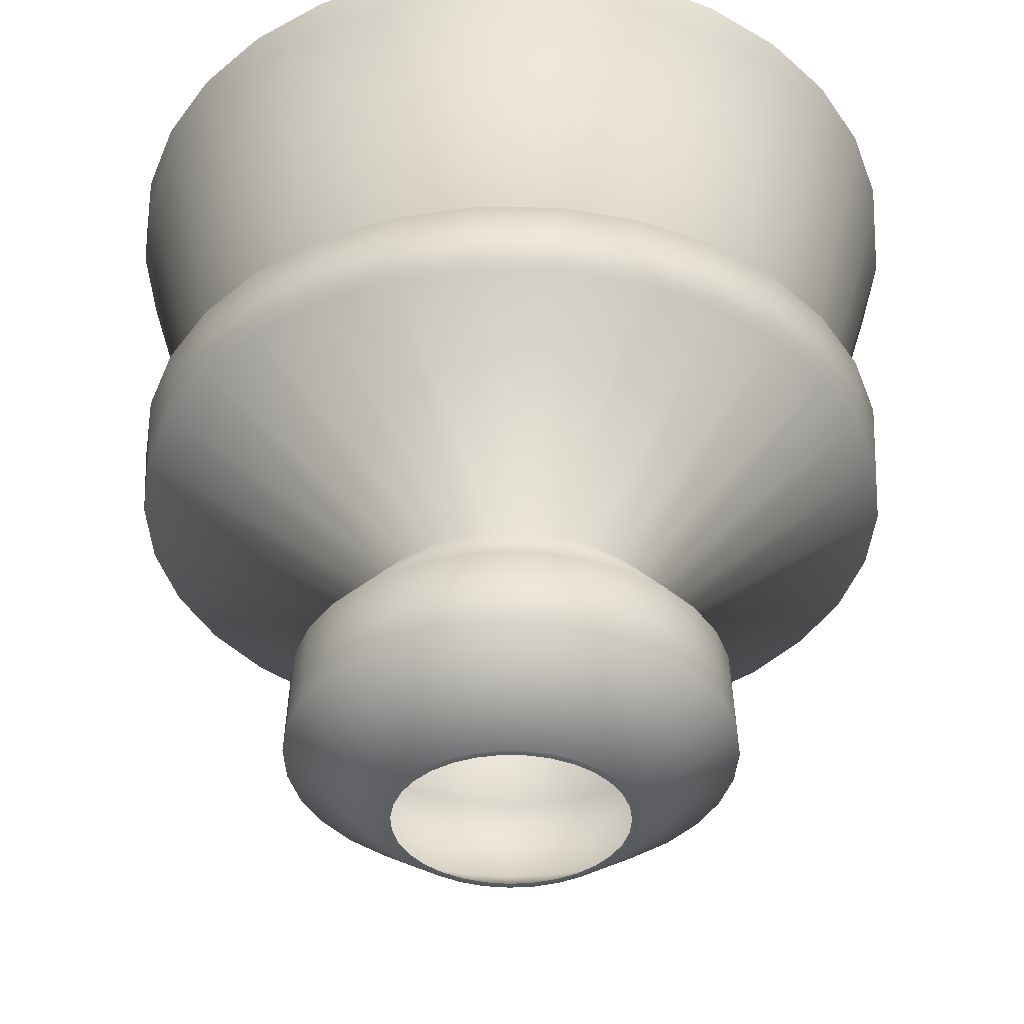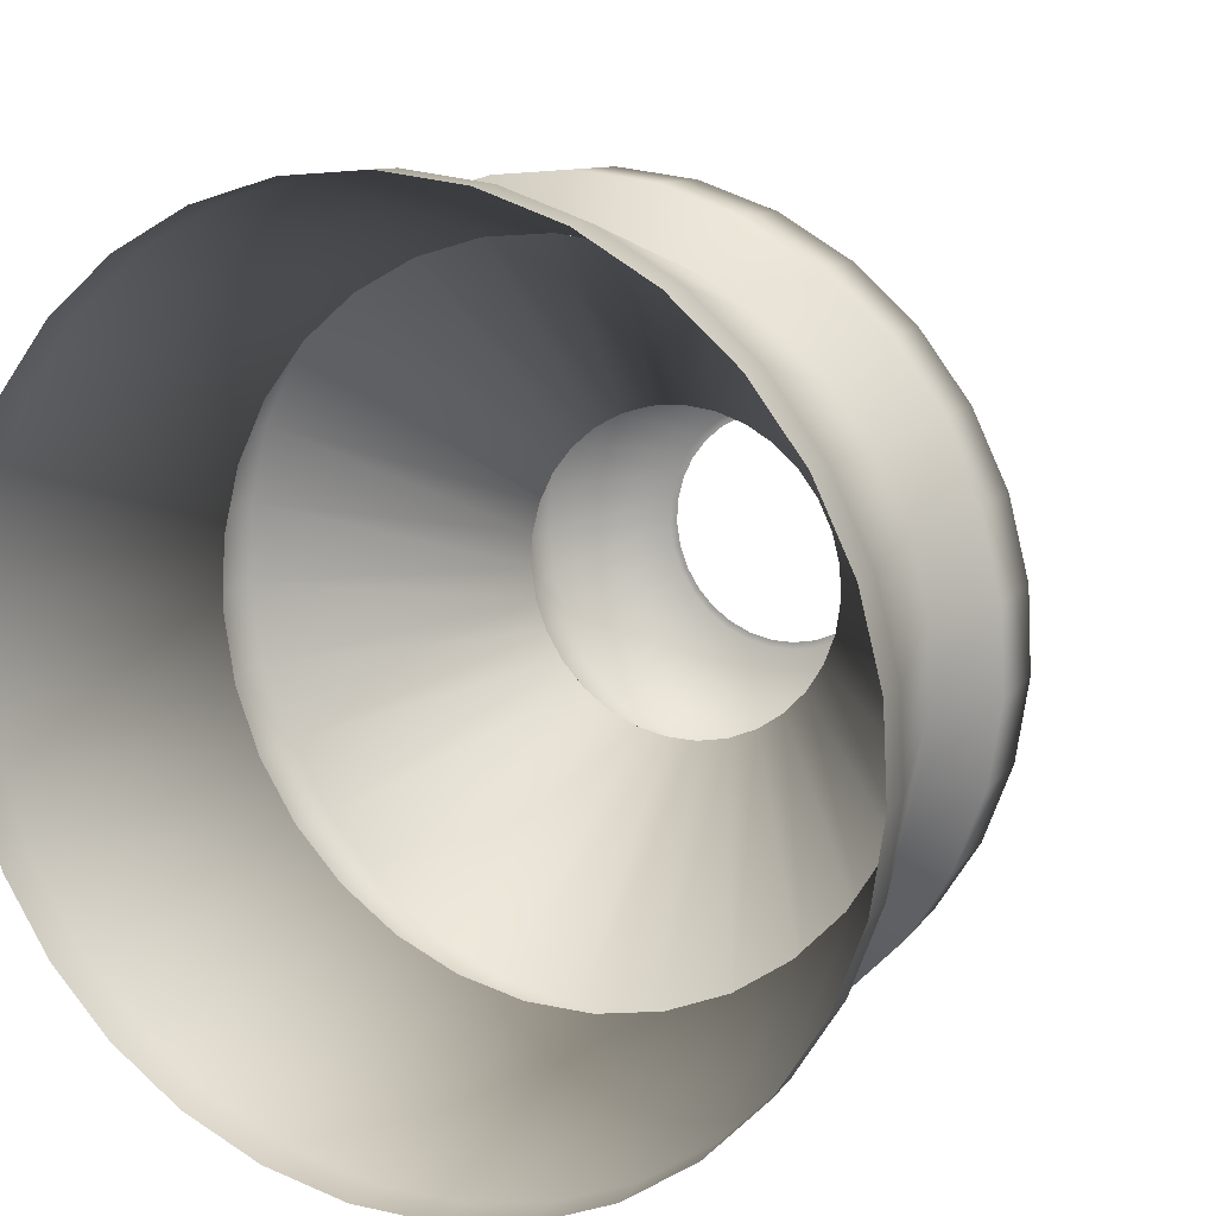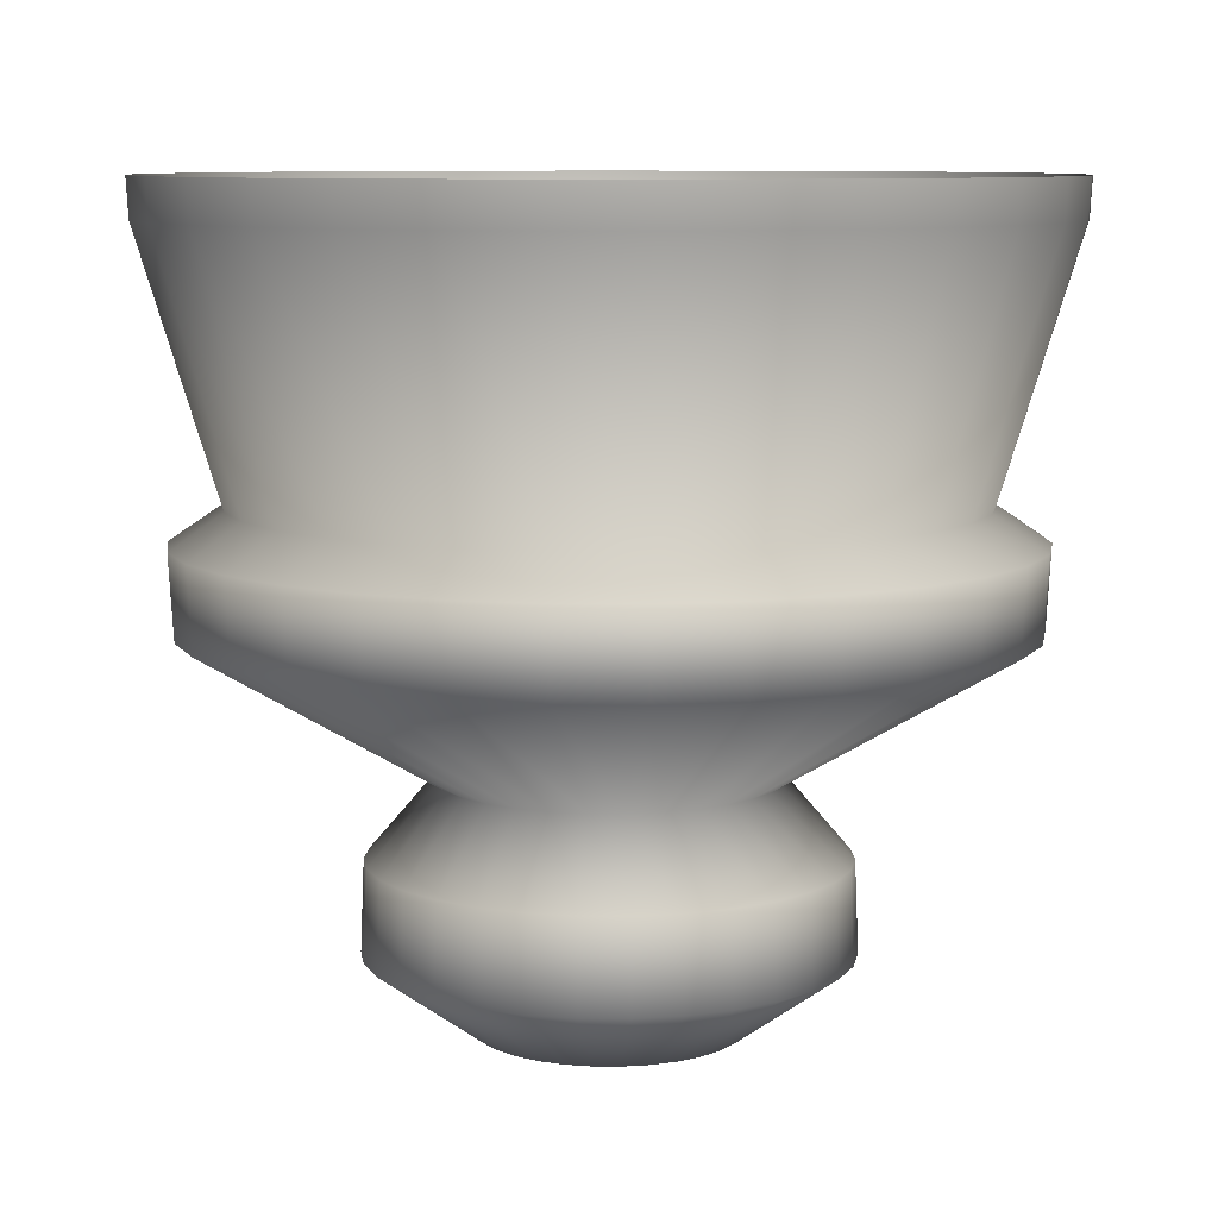
<metadata>
{"format":"obj","ext":"obj","renderer":"f3d","projection":"perspective","resolution":1024,"background":"white","views":[{"elev":-38.8,"azim":-52.9,"up":"+Y"},{"elev":13.7,"azim":-153.1,"up":"+Z"},{"elev":8.6,"azim":158.0,"up":"+Y"}]}
</metadata>
<code>
v -0.01033 0 -0.09971
v 0.009792 0 -0.09978
v 0.009193 0 -0.09377
v -0.009708 0 -0.0937
v -0.01868 0.05759 -0.1793
v 0.01762 0.05759 -0.1794
v 0.03263 0.5827 -0.3318
v -0.03466 0.5827 -0.3316
v -0.03484 0.6129 -0.3333
v 0.0328 0.6129 -0.3335
v -0.02838 0.3833 -0.2717
v 0.02673 0.3833 -0.2719
v -0.01839 0.1269 -0.1765
v -0.01316 0.1853 -0.1267
v 0.01244 0.1853 -0.1267
v 0.01736 0.1269 -0.1766
v 0.02038 0 0.09651
v 0.000374 0 0.09861
v 0.000362 0 0.09258
v 0.01915 0 0.09061
v 0.03956 0 0.09041
v 0.03717 0 0.08489
v 0.05713 0 0.08059
v 0.05366 0 0.07566
v 0.07234 0 0.06745
v 0.06796 0 0.06331
v 0.08461 0 0.0515
v 0.07948 0 0.04831
v 0.0934 0 0.0334
v 0.08775 0 0.03132
v 0.09839 0 0.01391
v 0.09242 0 0.01302
v 0.09933 0 -0.006184
v 0.09331 0 -0.005865
v 0.09622 0 -0.02605
v 0.09038 0 -0.02453
v 0.08918 0 -0.04491
v 0.08376 0 -0.04223
v 0.07848 0 -0.06193
v 0.07373 0 -0.05824
v 0.06457 0 -0.07648
v 0.06065 0 -0.07189
v 0.04802 0 -0.08791
v 0.0451 0 -0.08264
v 0.02951 0 -0.09578
v 0.02771 0 -0.09002
v -0.01845 0 0.09073
v -0.01966 0 0.09664
v -0.03649 0 0.08513
v -0.03888 0 0.09068
v -0.05304 0 0.07601
v -0.0565 0 0.08096
v -0.06743 0 0.06374
v -0.0718 0 0.0679
v -0.07904 0 0.04884
v -0.08416 0 0.05204
v -0.08743 0 0.0319
v -0.09308 0 0.03401
v -0.09223 0 0.01362
v -0.09818 0 0.01455
v -0.09325 0 -0.005243
v -0.09927 0 -0.005545
v -0.09044 0 -0.02394
v -0.09629 0 -0.02543
v -0.08394 0 -0.04167
v -0.08936 0 -0.04433
v -0.07399 0 -0.05774
v -0.07877 0 -0.06143
v -0.06102 0 -0.07148
v -0.06496 0 -0.07605
v -0.04555 0 -0.08234
v -0.04848 0 -0.08761
v -0.02821 0 -0.08985
v -0.03002 0 -0.09559
v 0.03676 0.05759 0.1748
v 0.000633 0.05759 0.1786
v 0.07136 0.05759 0.1639
v 0.1031 0.05759 0.1461
v 0.1305 0.05759 0.1224
v 0.1527 0.05759 0.0936
v 0.1685 0.05759 0.06096
v 0.1775 0.05759 0.02578
v 0.1792 0.05759 -0.01049
v 0.1736 0.05759 -0.04637
v 0.1609 0.05759 -0.08036
v 0.1416 0.05759 -0.1111
v 0.1165 0.05759 -0.1374
v 0.08664 0.05759 -0.158
v 0.05321 0.05759 -0.1722
v -0.03553 0.05759 0.1751
v -0.07019 0.05759 0.1643
v -0.102 0.05759 0.1468
v -0.1296 0.05759 0.1232
v -0.1519 0.05759 0.09459
v -0.168 0.05759 0.06205
v -0.1772 0.05759 0.02693
v -0.1792 0.05759 -0.009335
v -0.1738 0.05759 -0.04524
v -0.1613 0.05759 -0.07933
v -0.1422 0.05759 -0.1102
v -0.1173 0.05759 -0.1366
v -0.08754 0.05759 -0.1574
v -0.05423 0.05759 -0.1719
v 0.001125 0.5827 0.3318
v 0.06807 0.5827 0.3247
v 0.06843 0.6129 0.3265
v 0.001125 0.6129 0.3335
v 0.1322 0.5827 0.3044
v 0.1329 0.6129 0.306
v 0.1909 0.5827 0.2715
v 0.1919 0.6129 0.273
v 0.2418 0.5827 0.2275
v 0.2431 0.6129 0.2287
v 0.2829 0.5827 0.1742
v 0.2844 0.6129 0.1751
v 0.3123 0.5827 0.1137
v 0.314 0.6129 0.1143
v 0.3289 0.5827 0.04847
v 0.3307 0.6129 0.04875
v 0.3321 0.5827 -0.01873
v 0.3339 0.6129 -0.01882
v 0.3217 0.5827 -0.08521
v 0.3234 0.6129 -0.08565
v 0.2982 0.5827 -0.1482
v 0.2997 0.6129 -0.149
v 0.2624 0.5827 -0.2052
v 0.2638 0.6129 -0.2063
v 0.2159 0.5827 -0.2538
v 0.217 0.6129 -0.2552
v 0.1605 0.5827 -0.2921
v 0.1614 0.6129 -0.2936
v 0.09858 0.5827 -0.3184
v 0.09911 0.6129 -0.3201
v -0.06587 0.5827 0.3252
v -0.06624 0.6129 0.3269
v -0.1301 0.5827 0.3052
v -0.1308 0.6129 0.3068
v -0.1891 0.5827 0.2728
v -0.1901 0.6129 0.2742
v -0.2403 0.5827 0.2291
v -0.2416 0.6129 0.2303
v -0.2816 0.5827 0.176
v -0.2831 0.6129 0.1769
v -0.3114 0.5827 0.1157
v -0.3131 0.6129 0.1163
v -0.3285 0.5827 0.0506
v -0.3303 0.6129 0.05087
v -0.3321 0.5827 -0.0166
v -0.3339 0.6129 -0.01668
v -0.3222 0.5827 -0.08313
v -0.3239 0.6129 -0.08358
v -0.299 0.5827 -0.1463
v -0.3006 0.6129 -0.1471
v -0.2636 0.5827 -0.2035
v -0.265 0.6129 -0.2046
v -0.2174 0.5827 -0.2524
v -0.2185 0.6129 -0.2538
v -0.1623 0.5827 -0.2911
v -0.1631 0.6129 -0.2926
v -0.1005 0.5827 -0.3178
v -0.1011 0.6129 -0.3195
v 0.05576 0.3833 0.2658
v 0.000923 0.3833 0.2716
v 0.1083 0.3833 0.2492
v 0.1564 0.3833 0.2223
v 0.1981 0.3833 0.1862
v 0.2317 0.3833 0.1425
v 0.2558 0.3833 0.09297
v 0.2695 0.3833 0.03956
v 0.2721 0.3833 -0.0155
v 0.2635 0.3833 -0.06994
v 0.2442 0.3833 -0.1216
v 0.2149 0.3833 -0.1683
v 0.1768 0.3833 -0.2081
v 0.1315 0.3833 -0.2394
v 0.08076 0.3833 -0.261
v -0.06105 0.2933 0.3013
v -0.02503 0.1853 0.1232
v 0.000454 0.1853 0.1257
v 0.001045 0.2933 0.3074
v -0.1206 0.2933 0.2828
v -0.04948 0.1853 0.1156
v -0.1752 0.2933 0.2527
v -0.0719 0.1853 0.1033
v -0.2227 0.2933 0.2123
v -0.09137 0.1853 0.08664
v -0.261 0.2933 0.1631
v -0.1071 0.1853 0.06646
v -0.2887 0.2933 0.1072
v -0.1185 0.1853 0.04351
v -0.3045 0.2933 0.04684
v -0.125 0.1853 0.01875
v -0.3078 0.2933 -0.01543
v -0.1263 0.1853 -0.006824
v -0.2986 0.2933 -0.07711
v -0.1225 0.1853 -0.03213
v -0.2771 0.2933 -0.1357
v -0.1137 0.1853 -0.05618
v -0.2443 0.2933 -0.1887
v -0.1002 0.1853 -0.07794
v -0.2015 0.2933 -0.234
v -0.08266 0.1853 -0.09655
v -0.1504 0.2933 -0.2698
v -0.06171 0.1853 -0.1112
v -0.09317 0.2933 -0.2946
v -0.03822 0.1853 -0.1214
v -0.03212 0.2933 -0.3074
v 0.03618 0.1269 0.1721
v 0.02592 0.1853 0.123
v 0.000622 0.1269 0.1759
v 0.07025 0.1269 0.1613
v 0.05033 0.1853 0.1153
v 0.1015 0.1269 0.1439
v 0.07267 0.1853 0.1028
v 0.1285 0.1269 0.1205
v 0.09205 0.1853 0.08606
v 0.1503 0.1269 0.09215
v 0.1076 0.1853 0.06577
v 0.1659 0.1269 0.06001
v 0.1188 0.1853 0.04274
v 0.1748 0.1269 0.02537
v 0.1252 0.1853 0.01793
v 0.1765 0.1269 -0.01033
v 0.1264 0.1853 -0.007635
v 0.1709 0.1269 -0.04565
v 0.1224 0.1853 -0.03293
v 0.1584 0.1269 -0.07913
v 0.1135 0.1853 -0.0569
v 0.1394 0.1269 -0.1094
v 0.09985 0.1853 -0.07859
v 0.1147 0.1269 -0.1352
v 0.08215 0.1853 -0.09709
v 0.08529 0.1269 -0.1556
v 0.06109 0.1853 -0.1116
v 0.05239 0.1269 -0.1696
v 0.03753 0.1853 -0.1217
v -0.03497 0.1269 0.1723
v -0.06911 0.1269 0.1618
v -0.1004 0.1269 0.1445
v -0.1276 0.1269 0.1213
v -0.1496 0.1269 0.09312
v -0.1654 0.1269 0.06107
v -0.1745 0.1269 0.0265
v -0.1764 0.1269 -0.009205
v -0.1711 0.1269 -0.04456
v -0.1588 0.1269 -0.07811
v -0.14 0.1269 -0.1085
v -0.1155 0.1269 -0.1345
v -0.08618 0.1269 -0.155
v -0.05338 0.1269 -0.1692
v 0.03024 0.2933 -0.3076
v 0.06309 0.2933 0.3009
v 0.1225 0.2933 0.282
v 0.177 0.2933 0.2516
v 0.2242 0.2933 0.2108
v 0.2622 0.2933 0.1614
v 0.2894 0.2933 0.1053
v 0.3049 0.2933 0.04487
v 0.3078 0.2933 -0.01743
v 0.2982 0.2933 -0.07903
v 0.2763 0.2933 -0.1374
v 0.2432 0.2933 -0.1903
v 0.2001 0.2933 -0.2353
v 0.1488 0.2933 -0.2708
v 0.09137 0.2933 -0.2952
v -0.06177 0.3566 0.3049
v 0.001053 0.3566 0.3111
v -0.122 0.3566 0.2862
v -0.1773 0.3566 0.2557
v -0.2253 0.3566 0.2148
v -0.2641 0.3566 0.165
v -0.2921 0.3566 0.1084
v -0.3081 0.3566 0.0474
v -0.3115 0.3566 -0.01561
v -0.3021 0.3566 -0.07801
v -0.2804 0.3566 -0.1373
v -0.2472 0.3566 -0.1909
v -0.2038 0.3566 -0.2368
v -0.1522 0.3566 -0.273
v -0.09427 0.3566 -0.2981
v -0.0325 0.3566 -0.311
v 0.03061 0.3566 -0.3112
v 0.06384 0.3566 0.3045
v 0.124 0.3566 0.2854
v 0.179 0.3566 0.2546
v 0.2268 0.3566 0.2133
v 0.2653 0.3566 0.1633
v 0.2929 0.3566 0.1065
v 0.3085 0.3566 0.04541
v 0.3115 0.3566 -0.01761
v 0.3017 0.3566 -0.07997
v 0.2796 0.3566 -0.1391
v 0.246 0.3566 -0.1925
v 0.2024 0.3566 -0.2381
v 0.1505 0.3566 -0.274
v 0.09245 0.3566 -0.2987
v -0.05394 0.3833 0.2662
v -0.1066 0.3833 0.2499
v -0.1549 0.3833 0.2233
v -0.1968 0.3833 0.1875
v -0.2307 0.3833 0.144
v -0.2551 0.3833 0.09462
v -0.2691 0.3833 0.0413
v -0.272 0.3833 -0.01374
v -0.2639 0.3833 -0.06825
v -0.2449 0.3833 -0.12
v -0.2159 0.3833 -0.1669
v -0.178 0.3833 -0.2069
v -0.1329 0.3833 -0.2386
v -0.08234 0.3833 -0.2605
f 1 2 3
f 1 3 4
f 5 6 2
f 5 2 1
f 7 8 9
f 7 9 10
f 11 8 7
f 11 7 12
f 13 14 15
f 13 15 16
f 17 18 19
f 17 19 20
f 21 17 20
f 21 20 22
f 23 21 22
f 23 22 24
f 25 23 24
f 25 24 26
f 27 25 26
f 27 26 28
f 29 27 28
f 29 28 30
f 31 29 30
f 31 30 32
f 33 31 32
f 33 32 34
f 35 33 34
f 35 34 36
f 37 35 36
f 37 36 38
f 39 37 38
f 39 38 40
f 41 39 40
f 41 40 42
f 43 41 42
f 43 42 44
f 45 43 44
f 45 44 46
f 2 45 46
f 2 46 3
f 47 19 18
f 47 18 48
f 49 47 48
f 49 48 50
f 51 49 50
f 51 50 52
f 53 51 52
f 53 52 54
f 55 53 54
f 55 54 56
f 57 55 56
f 57 56 58
f 59 57 58
f 59 58 60
f 61 59 60
f 61 60 62
f 63 61 62
f 63 62 64
f 65 63 64
f 65 64 66
f 67 65 66
f 67 66 68
f 69 67 68
f 69 68 70
f 71 69 70
f 71 70 72
f 73 71 72
f 73 72 74
f 4 73 74
f 4 74 1
f 75 76 18
f 75 18 17
f 77 75 17
f 77 17 21
f 78 77 21
f 78 21 23
f 79 78 23
f 79 23 25
f 80 79 25
f 80 25 27
f 81 80 27
f 81 27 29
f 82 81 29
f 82 29 31
f 83 82 31
f 83 31 33
f 84 83 33
f 84 33 35
f 85 84 35
f 85 35 37
f 86 85 37
f 86 37 39
f 87 86 39
f 87 39 41
f 88 87 41
f 88 41 43
f 89 88 43
f 89 43 45
f 6 89 45
f 6 45 2
f 76 90 48
f 76 48 18
f 90 91 50
f 90 50 48
f 91 92 52
f 91 52 50
f 92 93 54
f 92 54 52
f 93 94 56
f 93 56 54
f 94 95 58
f 94 58 56
f 95 96 60
f 95 60 58
f 96 97 62
f 96 62 60
f 97 98 64
f 97 64 62
f 98 99 66
f 98 66 64
f 99 100 68
f 99 68 66
f 100 101 70
f 100 70 68
f 101 102 72
f 101 72 70
f 102 103 74
f 102 74 72
f 103 5 1
f 103 1 74
f 104 105 106
f 104 106 107
f 105 108 109
f 105 109 106
f 108 110 111
f 108 111 109
f 110 112 113
f 110 113 111
f 112 114 115
f 112 115 113
f 114 116 117
f 114 117 115
f 116 118 119
f 116 119 117
f 118 120 121
f 118 121 119
f 120 122 123
f 120 123 121
f 122 124 125
f 122 125 123
f 124 126 127
f 124 127 125
f 126 128 129
f 126 129 127
f 128 130 131
f 128 131 129
f 130 132 133
f 130 133 131
f 132 7 10
f 132 10 133
f 134 104 107
f 134 107 135
f 136 134 135
f 136 135 137
f 138 136 137
f 138 137 139
f 140 138 139
f 140 139 141
f 142 140 141
f 142 141 143
f 144 142 143
f 144 143 145
f 146 144 145
f 146 145 147
f 148 146 147
f 148 147 149
f 150 148 149
f 150 149 151
f 152 150 151
f 152 151 153
f 154 152 153
f 154 153 155
f 156 154 155
f 156 155 157
f 158 156 157
f 158 157 159
f 160 158 159
f 160 159 161
f 8 160 161
f 8 161 9
f 162 105 104
f 162 104 163
f 164 108 105
f 164 105 162
f 165 110 108
f 165 108 164
f 166 112 110
f 166 110 165
f 167 114 112
f 167 112 166
f 168 116 114
f 168 114 167
f 169 118 116
f 169 116 168
f 170 120 118
f 170 118 169
f 171 122 120
f 171 120 170
f 172 124 122
f 172 122 171
f 173 126 124
f 173 124 172
f 174 128 126
f 174 126 173
f 175 130 128
f 175 128 174
f 176 132 130
f 176 130 175
f 12 7 132
f 12 132 176
f 177 178 179
f 177 179 180
f 181 182 178
f 181 178 177
f 183 184 182
f 183 182 181
f 185 186 184
f 185 184 183
f 187 188 186
f 187 186 185
f 189 190 188
f 189 188 187
f 191 192 190
f 191 190 189
f 193 194 192
f 193 192 191
f 195 196 194
f 195 194 193
f 197 198 196
f 197 196 195
f 199 200 198
f 199 198 197
f 201 202 200
f 201 200 199
f 203 204 202
f 203 202 201
f 205 206 204
f 205 204 203
f 207 14 206
f 207 206 205
f 208 209 179
f 208 179 210
f 211 212 209
f 211 209 208
f 213 214 212
f 213 212 211
f 215 216 214
f 215 214 213
f 217 218 216
f 217 216 215
f 219 220 218
f 219 218 217
f 221 222 220
f 221 220 219
f 223 224 222
f 223 222 221
f 225 226 224
f 225 224 223
f 227 228 226
f 227 226 225
f 229 230 228
f 229 228 227
f 231 232 230
f 231 230 229
f 233 234 232
f 233 232 231
f 235 236 234
f 235 234 233
f 16 15 236
f 16 236 235
f 237 90 76
f 237 76 210
f 238 91 90
f 238 90 237
f 239 92 91
f 239 91 238
f 240 93 92
f 240 92 239
f 241 94 93
f 241 93 240
f 242 95 94
f 242 94 241
f 243 96 95
f 243 95 242
f 244 97 96
f 244 96 243
f 245 98 97
f 245 97 244
f 246 99 98
f 246 98 245
f 247 100 99
f 247 99 246
f 248 101 100
f 248 100 247
f 249 102 101
f 249 101 248
f 250 103 102
f 250 102 249
f 13 5 103
f 13 103 250
f 14 207 251
f 14 251 15
f 209 252 180
f 209 180 179
f 212 253 252
f 212 252 209
f 214 254 253
f 214 253 212
f 216 255 254
f 216 254 214
f 218 256 255
f 218 255 216
f 220 257 256
f 220 256 218
f 222 258 257
f 222 257 220
f 224 259 258
f 224 258 222
f 226 260 259
f 226 259 224
f 228 261 260
f 228 260 226
f 230 262 261
f 230 261 228
f 232 263 262
f 232 262 230
f 234 264 263
f 234 263 232
f 236 265 264
f 236 264 234
f 15 251 265
f 15 265 236
f 266 177 180
f 266 180 267
f 268 181 177
f 268 177 266
f 269 183 181
f 269 181 268
f 270 185 183
f 270 183 269
f 271 187 185
f 271 185 270
f 272 189 187
f 272 187 271
f 273 191 189
f 273 189 272
f 274 193 191
f 274 191 273
f 275 195 193
f 275 193 274
f 276 197 195
f 276 195 275
f 277 199 197
f 277 197 276
f 278 201 199
f 278 199 277
f 279 203 201
f 279 201 278
f 280 205 203
f 280 203 279
f 281 207 205
f 281 205 280
f 281 11 12
f 281 12 282
f 283 162 163
f 283 163 267
f 284 164 162
f 284 162 283
f 285 165 164
f 285 164 284
f 286 166 165
f 286 165 285
f 287 167 166
f 287 166 286
f 288 168 167
f 288 167 287
f 289 169 168
f 289 168 288
f 290 170 169
f 290 169 289
f 291 171 170
f 291 170 290
f 292 172 171
f 292 171 291
f 293 173 172
f 293 172 292
f 294 174 173
f 294 173 293
f 295 175 174
f 295 174 294
f 296 176 175
f 296 175 295
f 282 12 176
f 282 176 296
f 134 297 163
f 134 163 104
f 136 298 297
f 136 297 134
f 138 299 298
f 138 298 136
f 140 300 299
f 140 299 138
f 142 301 300
f 142 300 140
f 144 302 301
f 144 301 142
f 146 303 302
f 146 302 144
f 148 304 303
f 148 303 146
f 150 305 304
f 150 304 148
f 152 306 305
f 152 305 150
f 154 307 306
f 154 306 152
f 156 308 307
f 156 307 154
f 158 309 308
f 158 308 156
f 160 310 309
f 160 309 158
f 8 11 310
f 8 310 160
f 297 266 267
f 297 267 163
f 298 268 266
f 298 266 297
f 299 269 268
f 299 268 298
f 300 270 269
f 300 269 299
f 301 271 270
f 301 270 300
f 302 272 271
f 302 271 301
f 303 273 272
f 303 272 302
f 304 274 273
f 304 273 303
f 305 275 274
f 305 274 304
f 306 276 275
f 306 275 305
f 307 277 276
f 307 276 306
f 308 278 277
f 308 277 307
f 309 279 278
f 309 278 308
f 310 280 279
f 310 279 309
f 11 281 280
f 11 280 310
f 207 281 282
f 207 282 251
f 252 283 267
f 252 267 180
f 253 284 283
f 253 283 252
f 254 285 284
f 254 284 253
f 255 286 285
f 255 285 254
f 256 287 286
f 256 286 255
f 257 288 287
f 257 287 256
f 258 289 288
f 258 288 257
f 259 290 289
f 259 289 258
f 260 291 290
f 260 290 259
f 261 292 291
f 261 291 260
f 262 293 292
f 262 292 261
f 263 294 293
f 263 293 262
f 264 295 294
f 264 294 263
f 265 296 295
f 265 295 264
f 251 282 296
f 251 296 265
f 5 13 16
f 5 16 6
f 75 208 210
f 75 210 76
f 77 211 208
f 77 208 75
f 78 213 211
f 78 211 77
f 79 215 213
f 79 213 78
f 80 217 215
f 80 215 79
f 81 219 217
f 81 217 80
f 82 221 219
f 82 219 81
f 83 223 221
f 83 221 82
f 84 225 223
f 84 223 83
f 85 227 225
f 85 225 84
f 86 229 227
f 86 227 85
f 87 231 229
f 87 229 86
f 88 233 231
f 88 231 87
f 89 235 233
f 89 233 88
f 6 16 235
f 6 235 89
f 178 237 210
f 178 210 179
f 182 238 237
f 182 237 178
f 184 239 238
f 184 238 182
f 186 240 239
f 186 239 184
f 188 241 240
f 188 240 186
f 190 242 241
f 190 241 188
f 192 243 242
f 192 242 190
f 194 244 243
f 194 243 192
f 196 245 244
f 196 244 194
f 198 246 245
f 198 245 196
f 200 247 246
f 200 246 198
f 202 248 247
f 202 247 200
f 204 249 248
f 204 248 202
f 206 250 249
f 206 249 204
f 14 13 250
f 14 250 206

</code>
